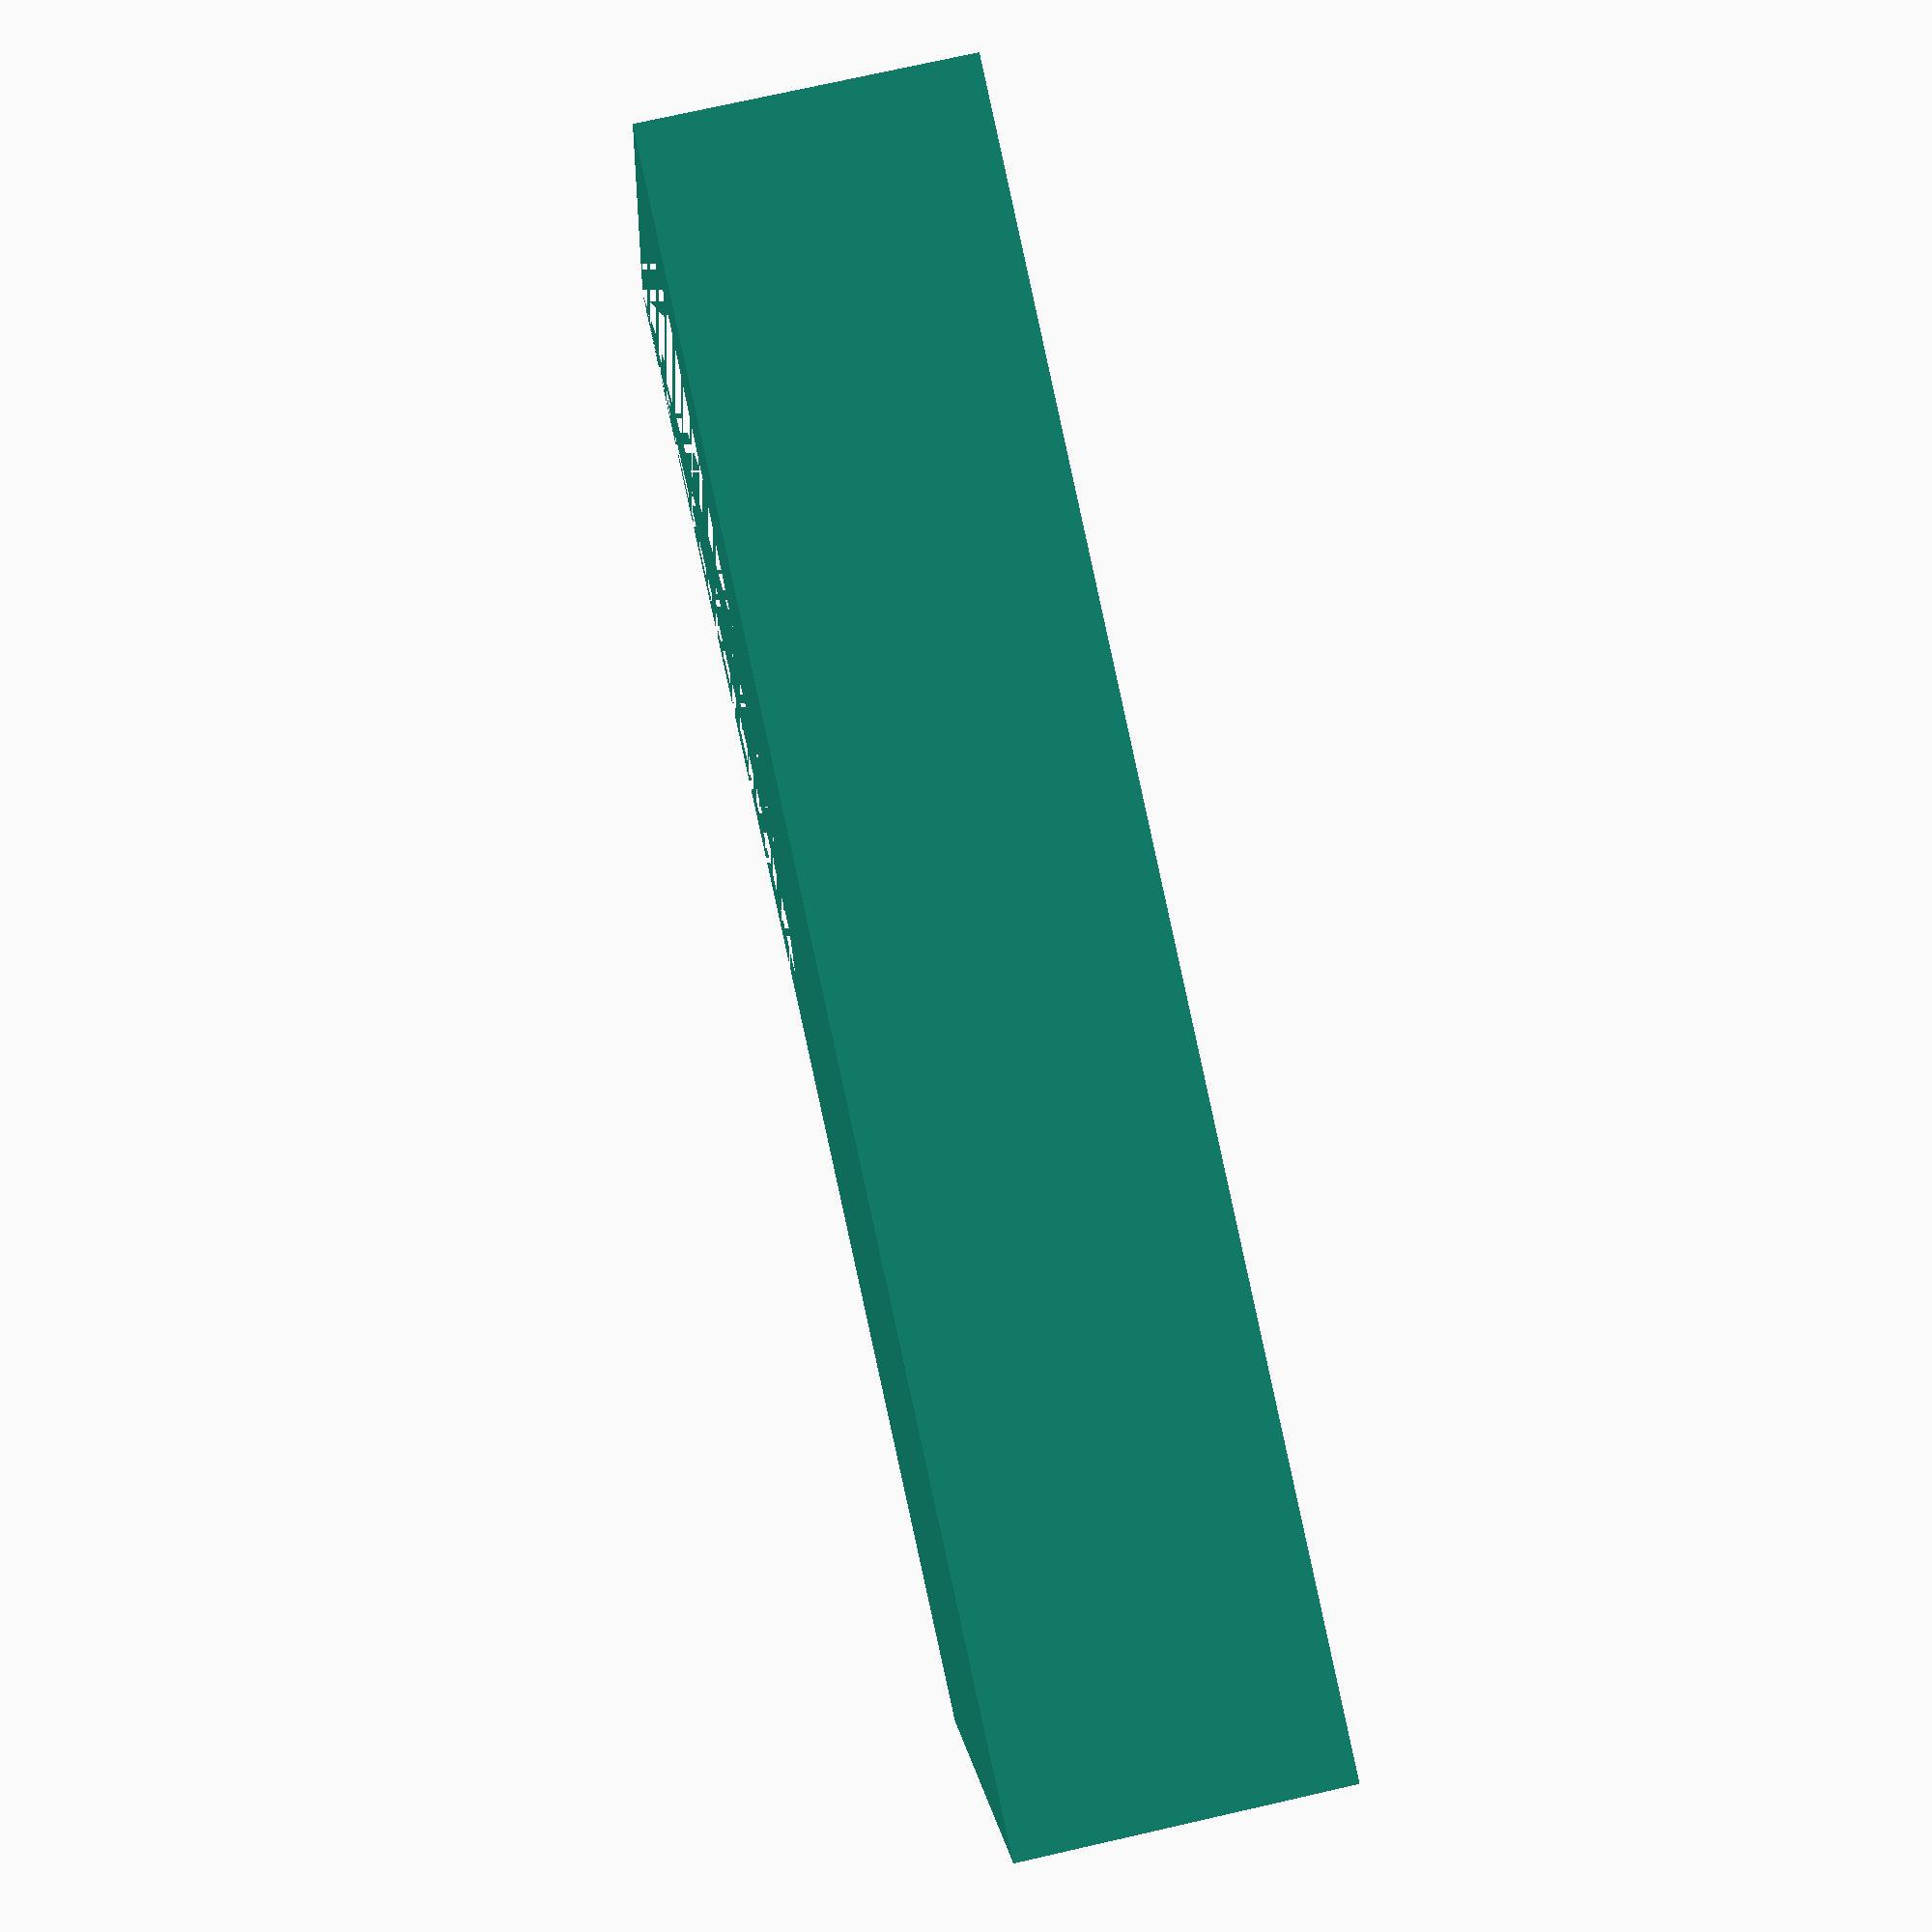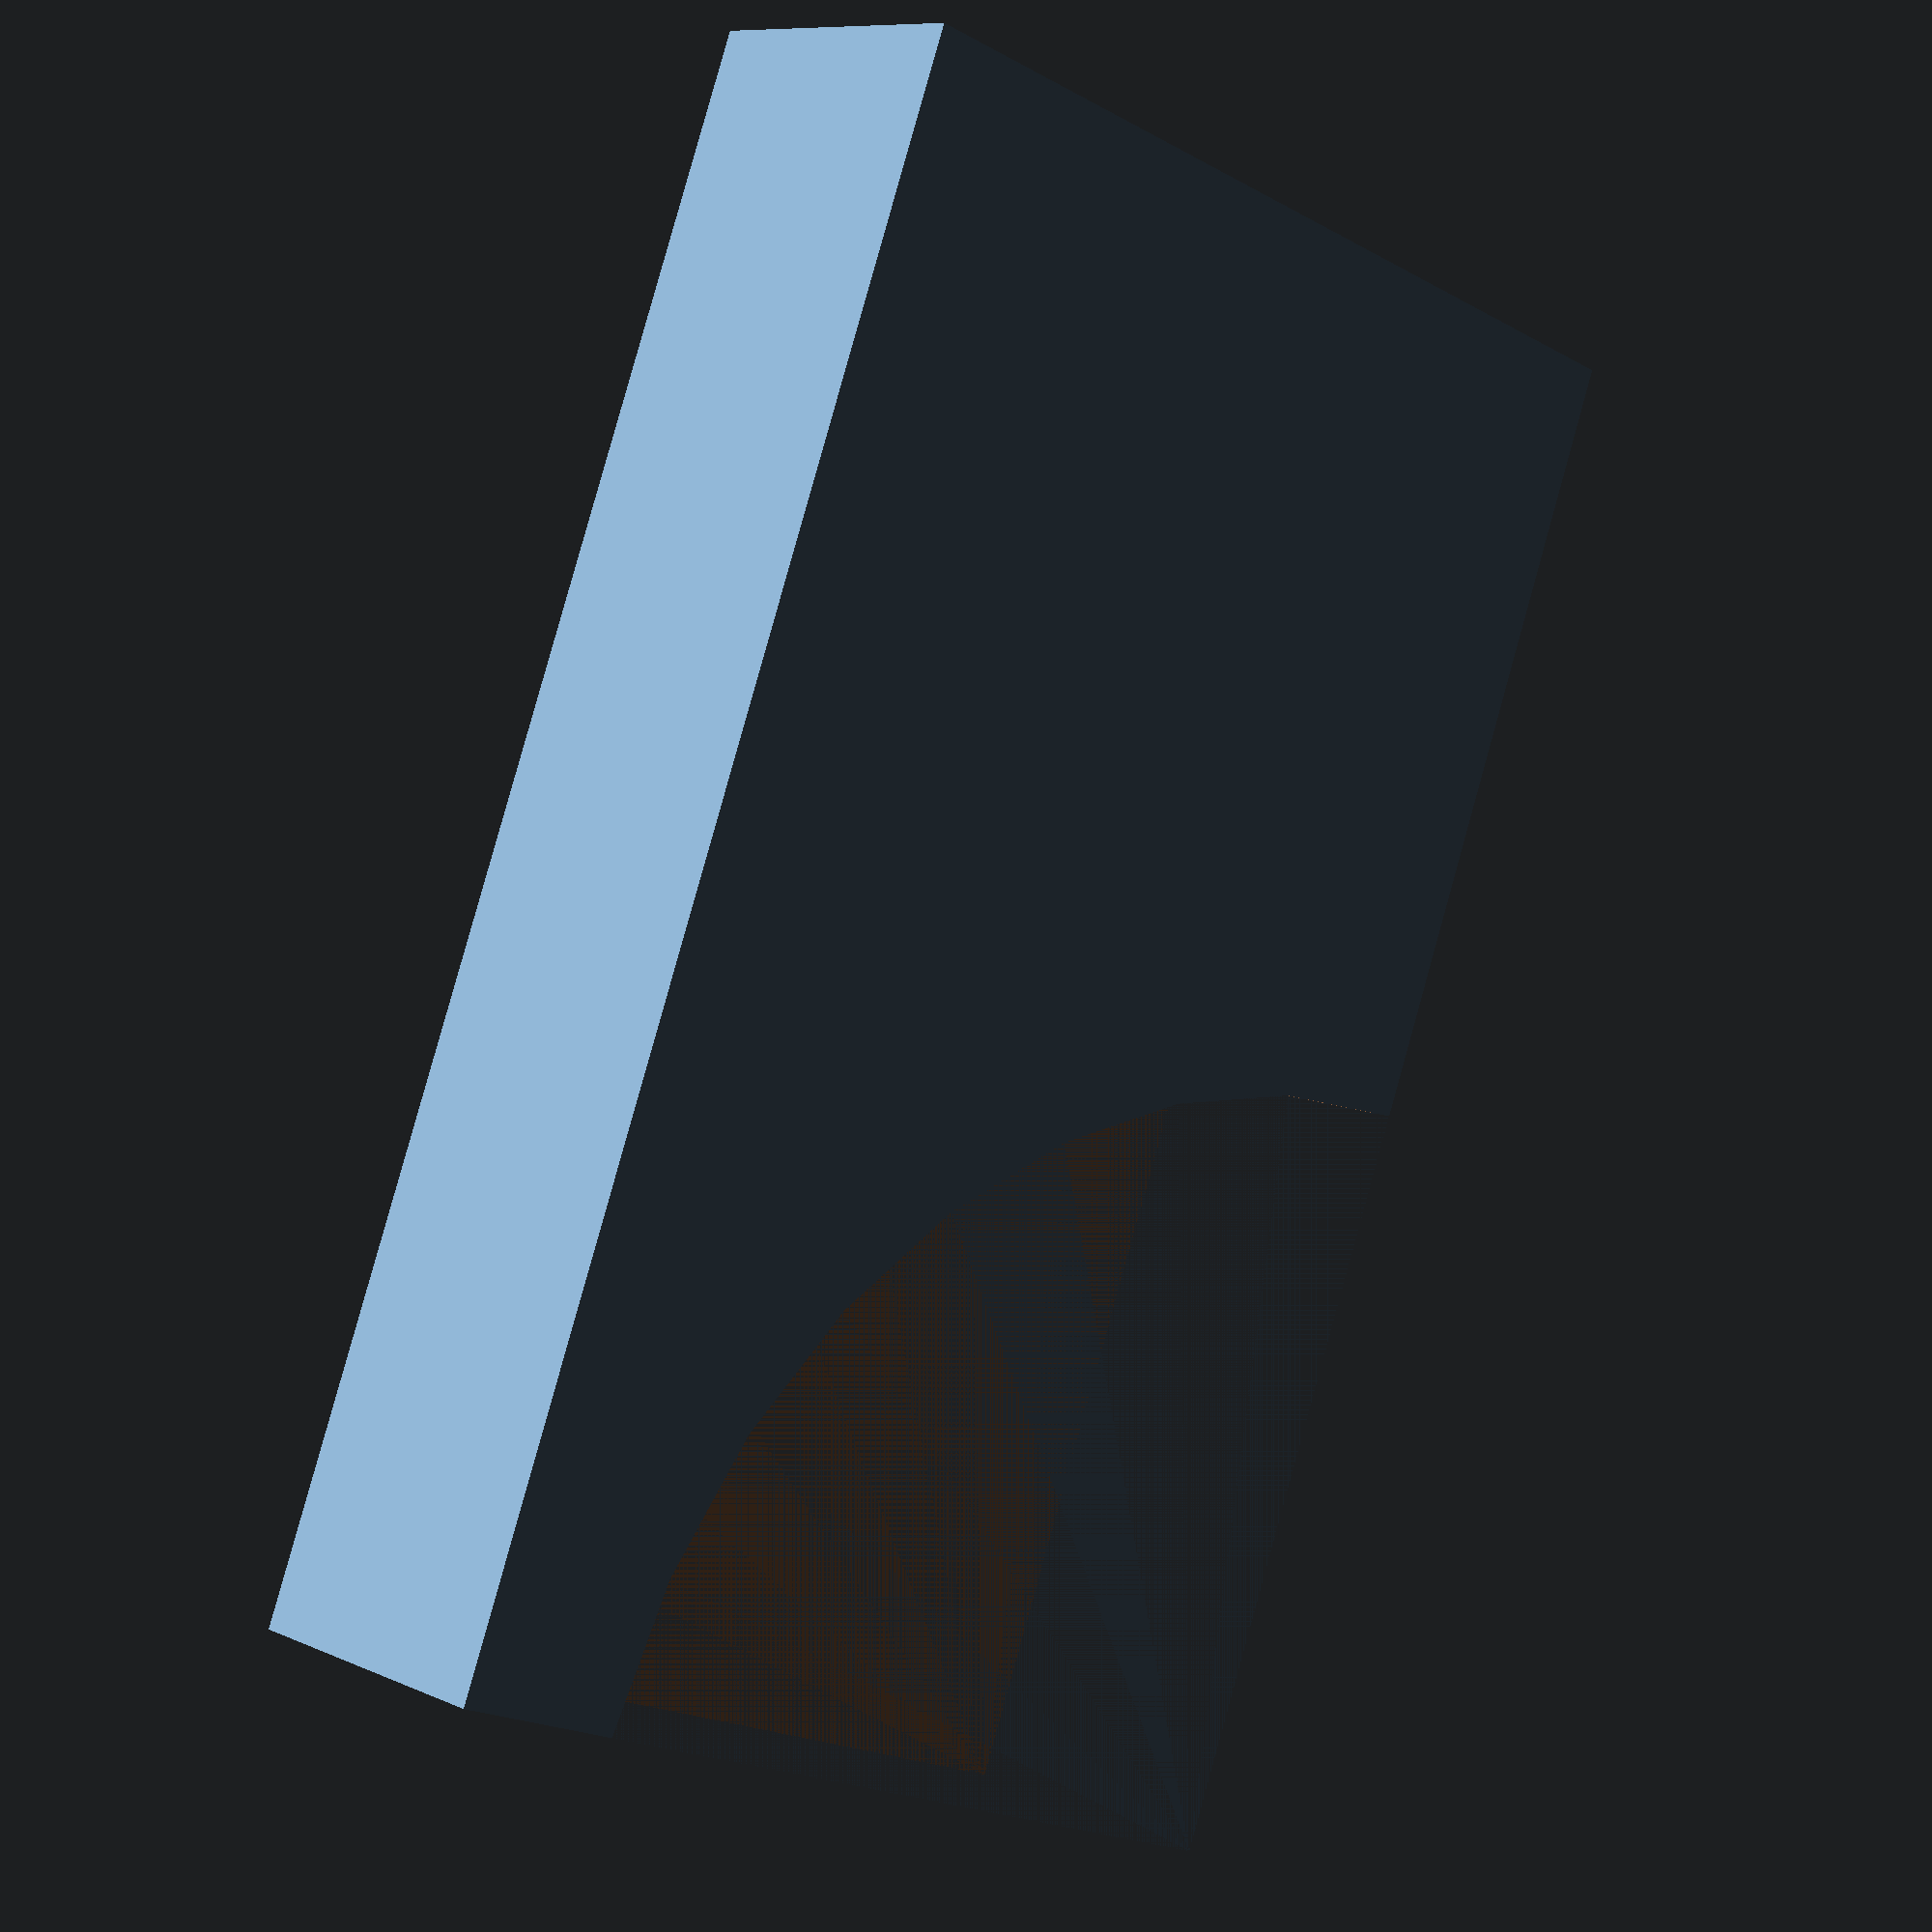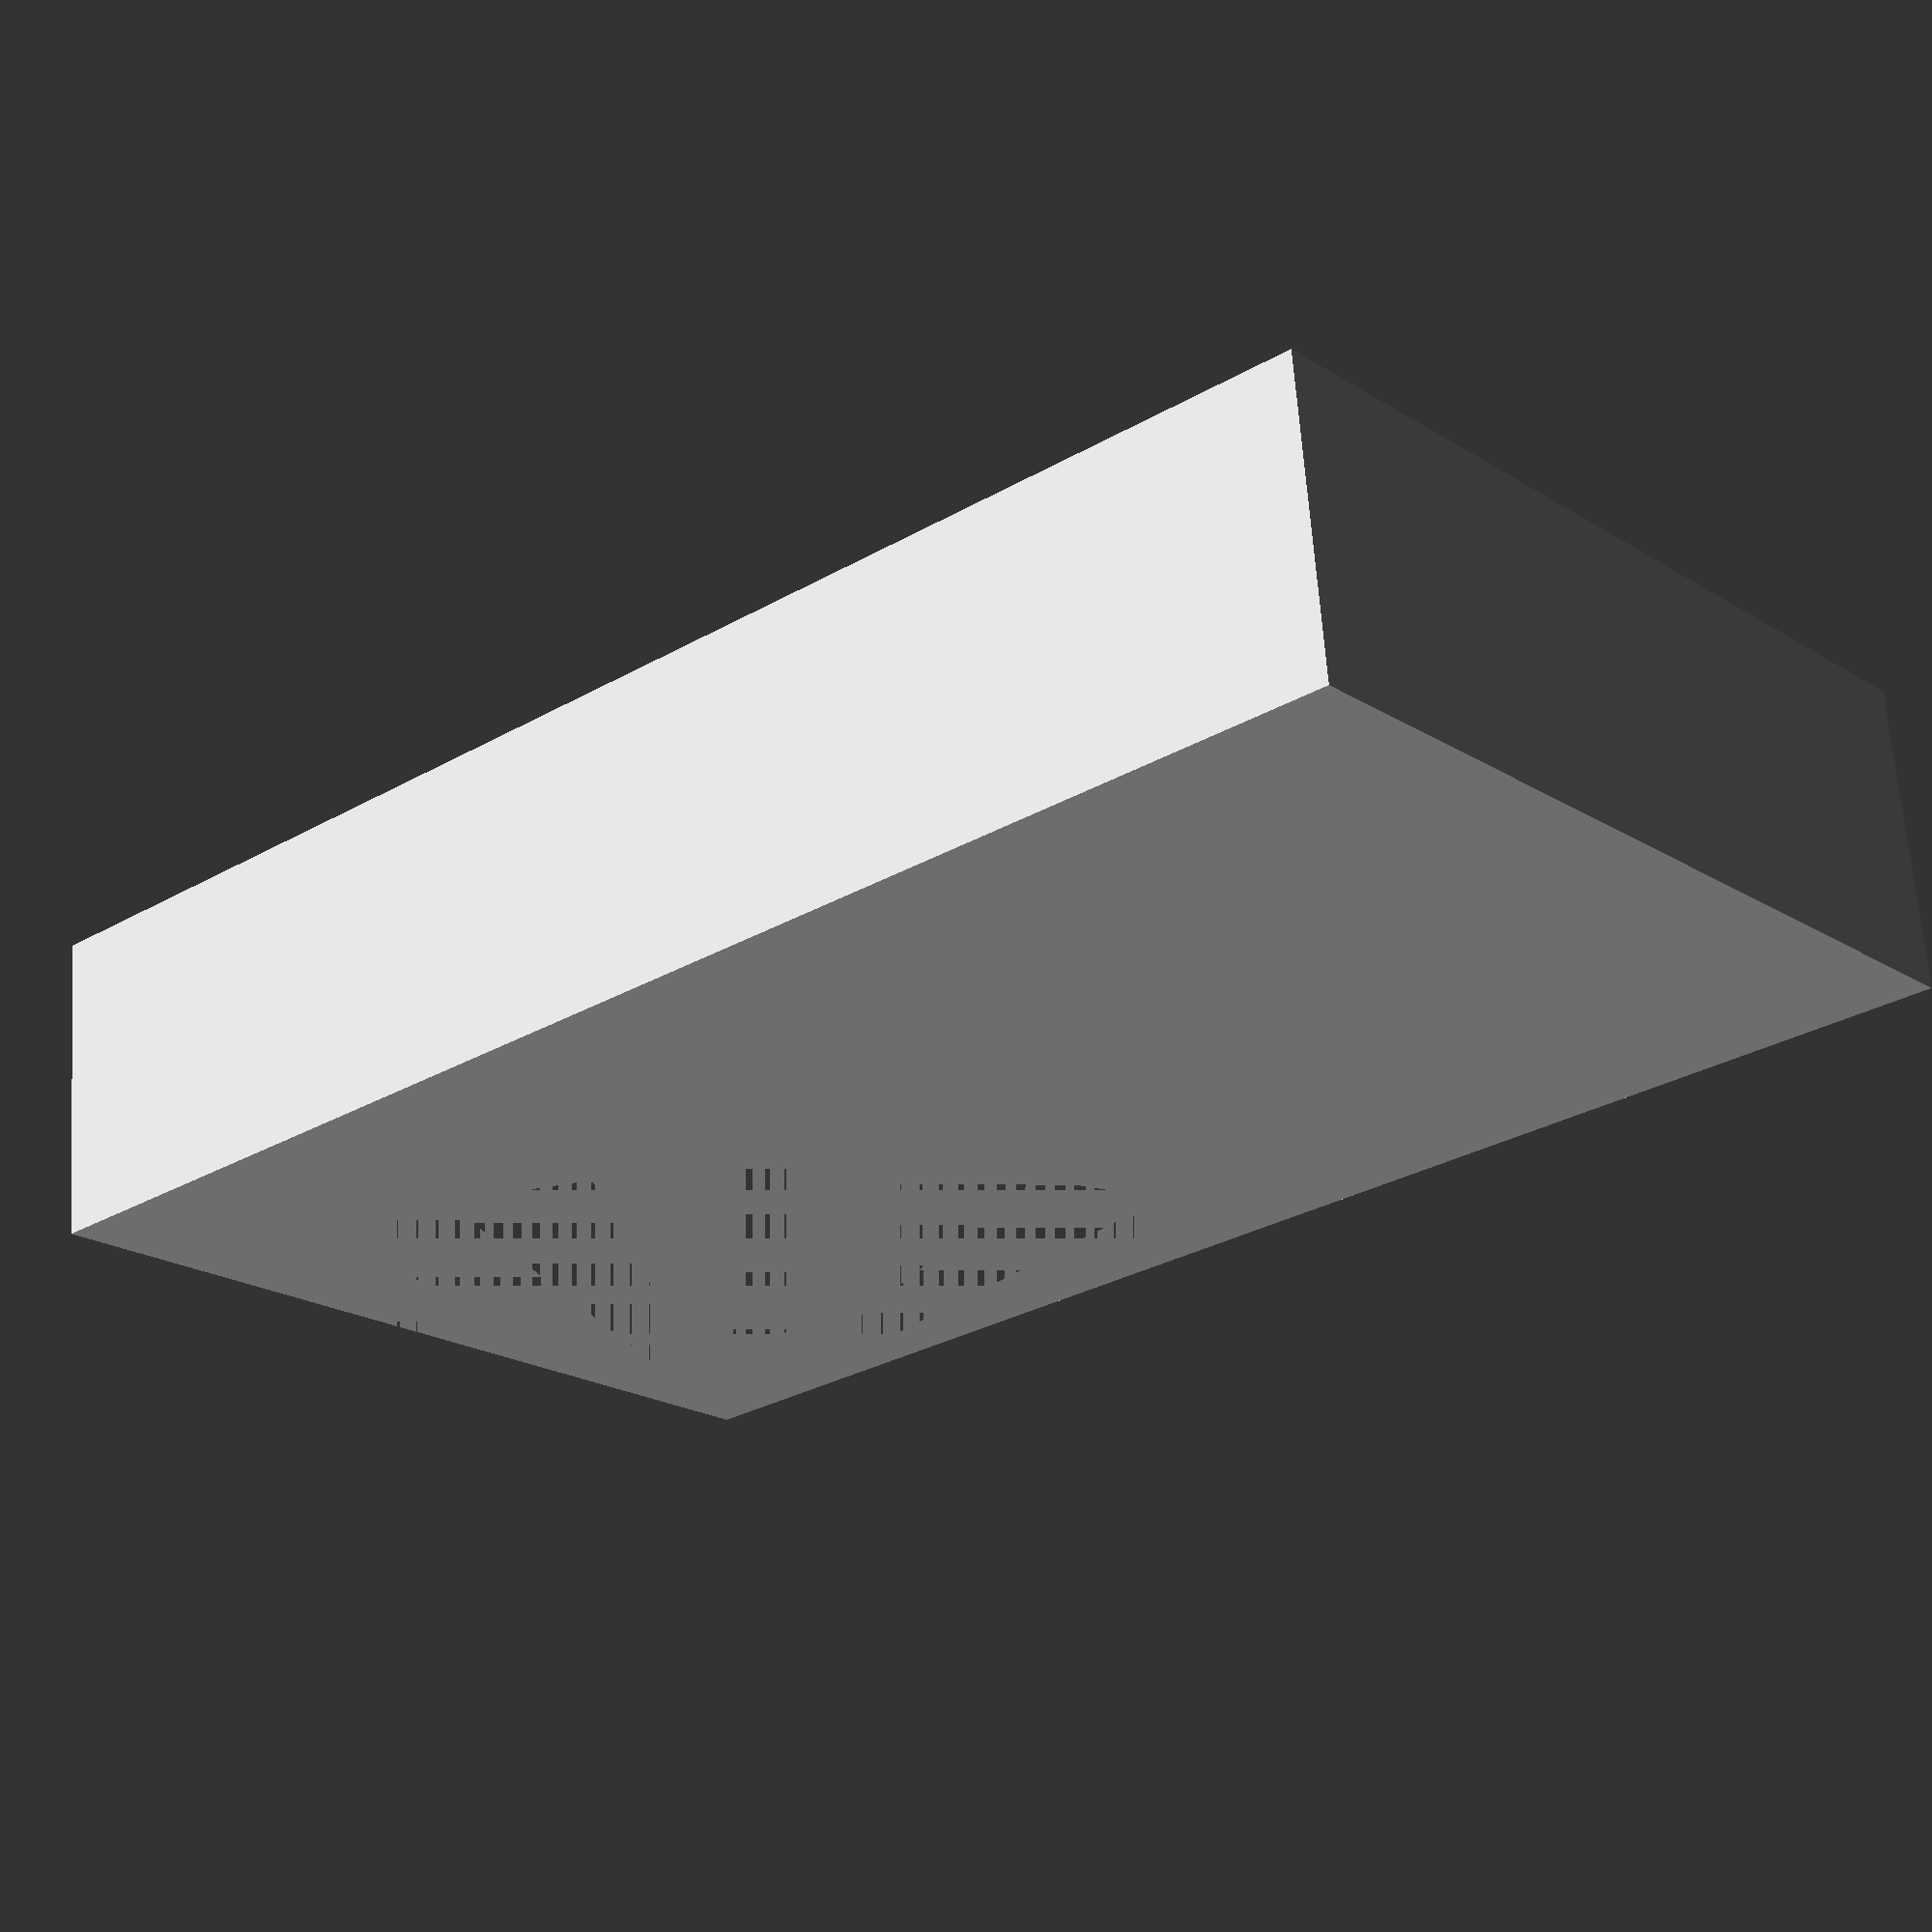
<openscad>
module brick(width, depth, height, wall_thickness, roundness) {
  difference() {
    cube([width, depth, height]);
    for (i = [0:roundness]) {
      translate([0, 0, 0])
        cylinder(r = (width / 2) - roundness * 0.5, h = height, $fn = 32);
    }
  }
}

brick(width = 50, depth = 30, height = 10, wall_thickness = 2, roundness = 1);
</openscad>
<views>
elev=285.8 azim=14.9 roll=77.2 proj=p view=wireframe
elev=350.8 azim=290.8 roll=319.2 proj=p view=wireframe
elev=293.8 azim=318.9 roll=356.0 proj=p view=solid
</views>
